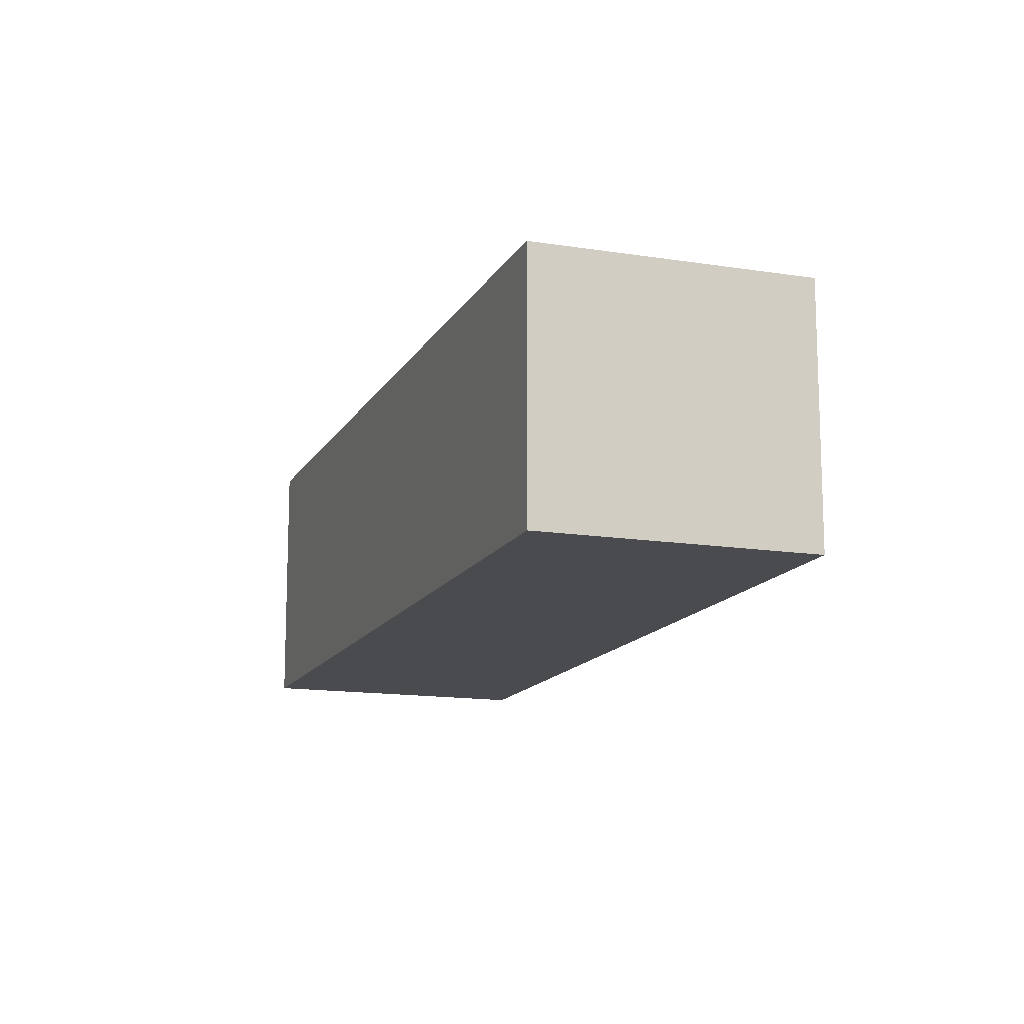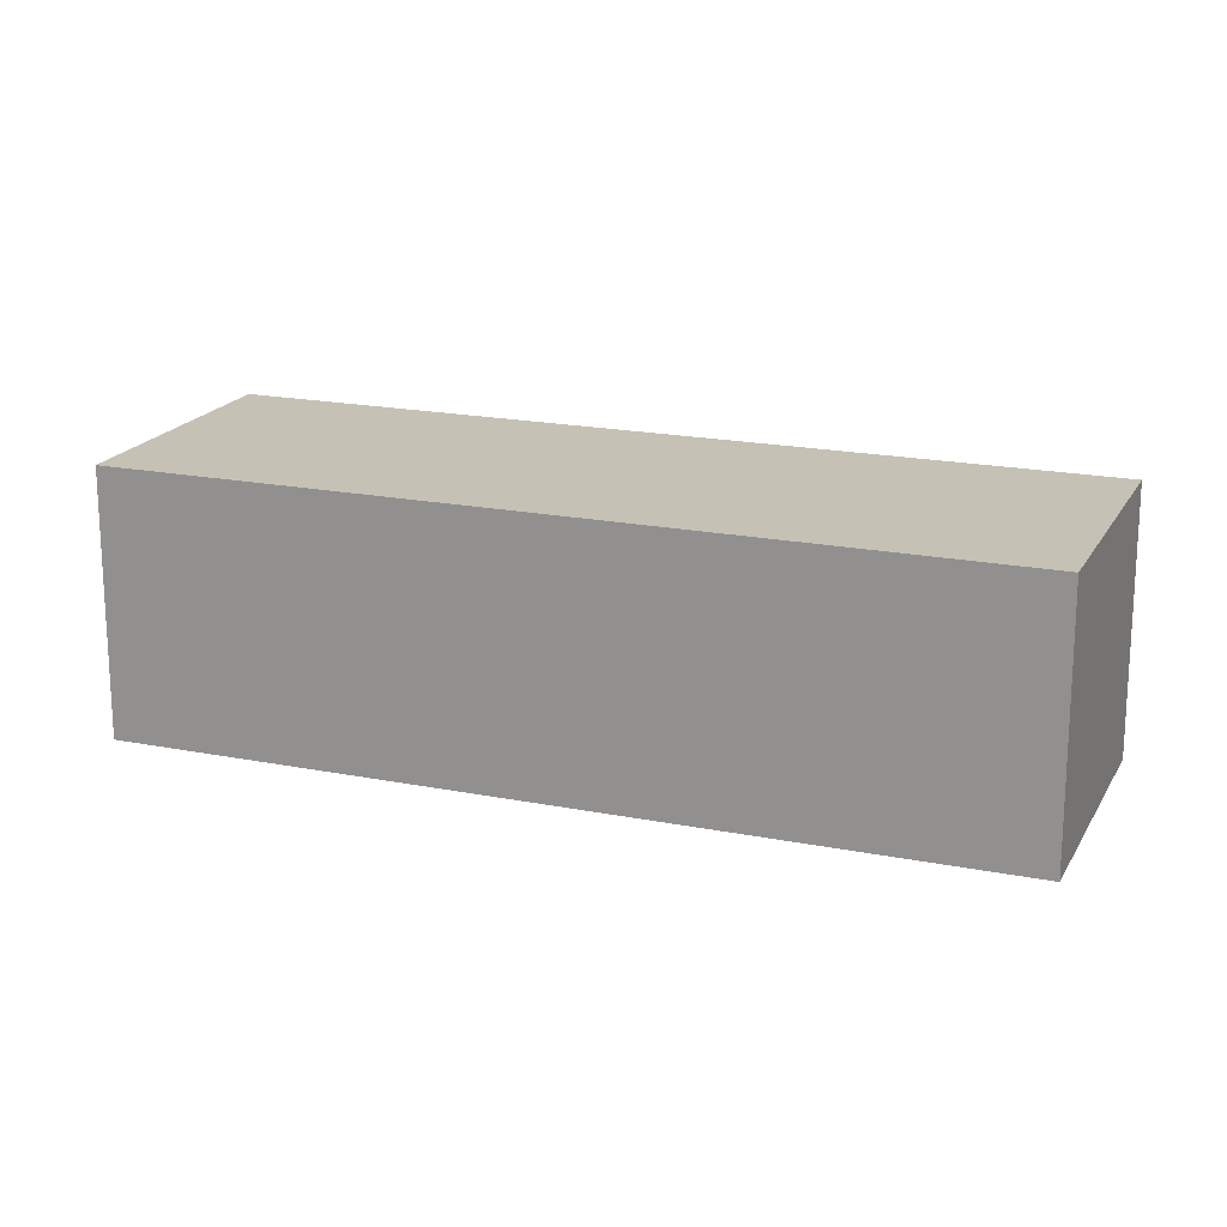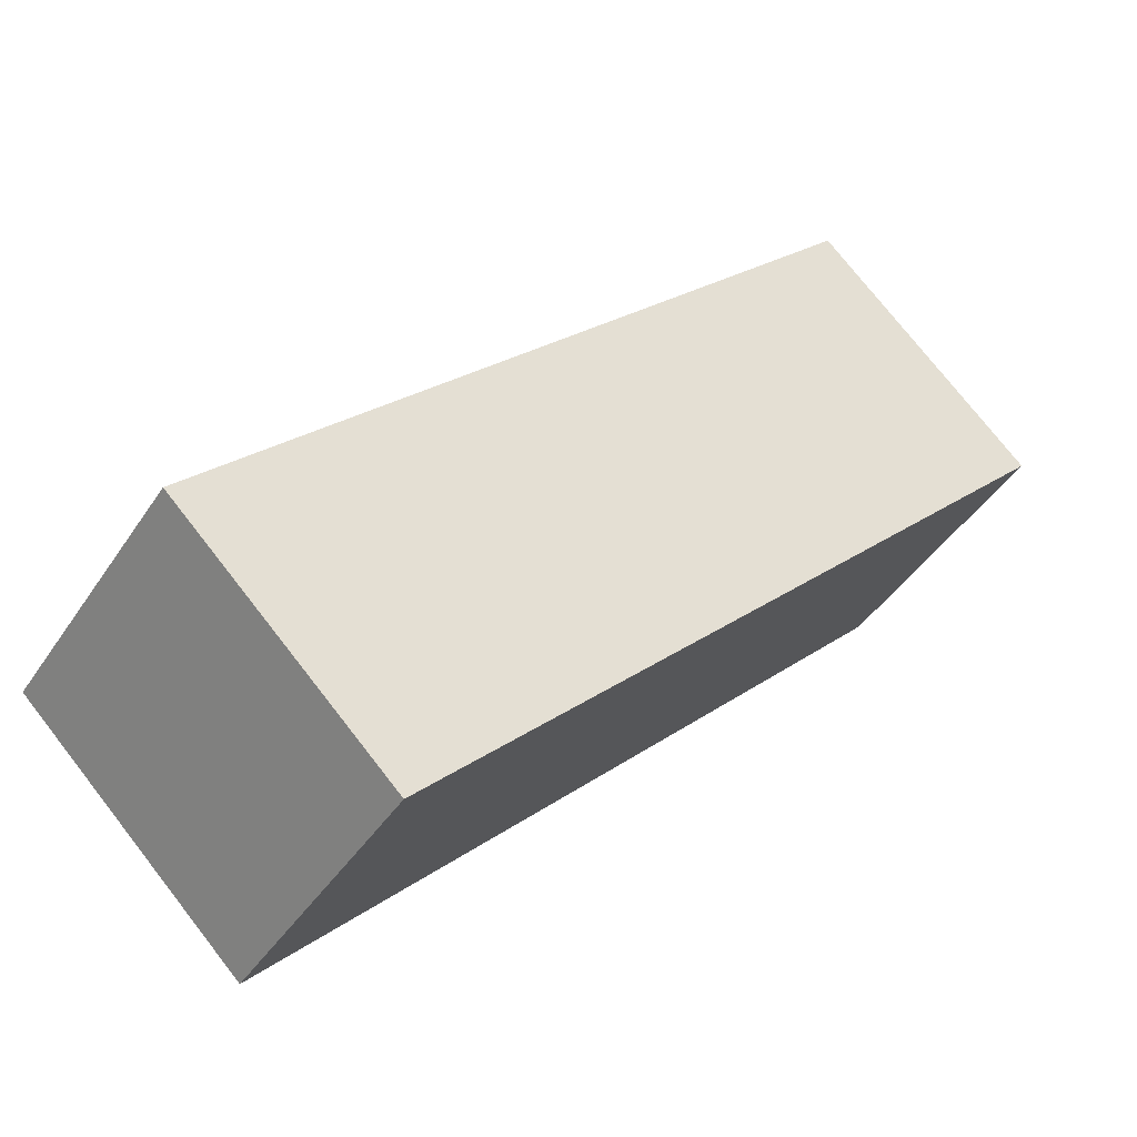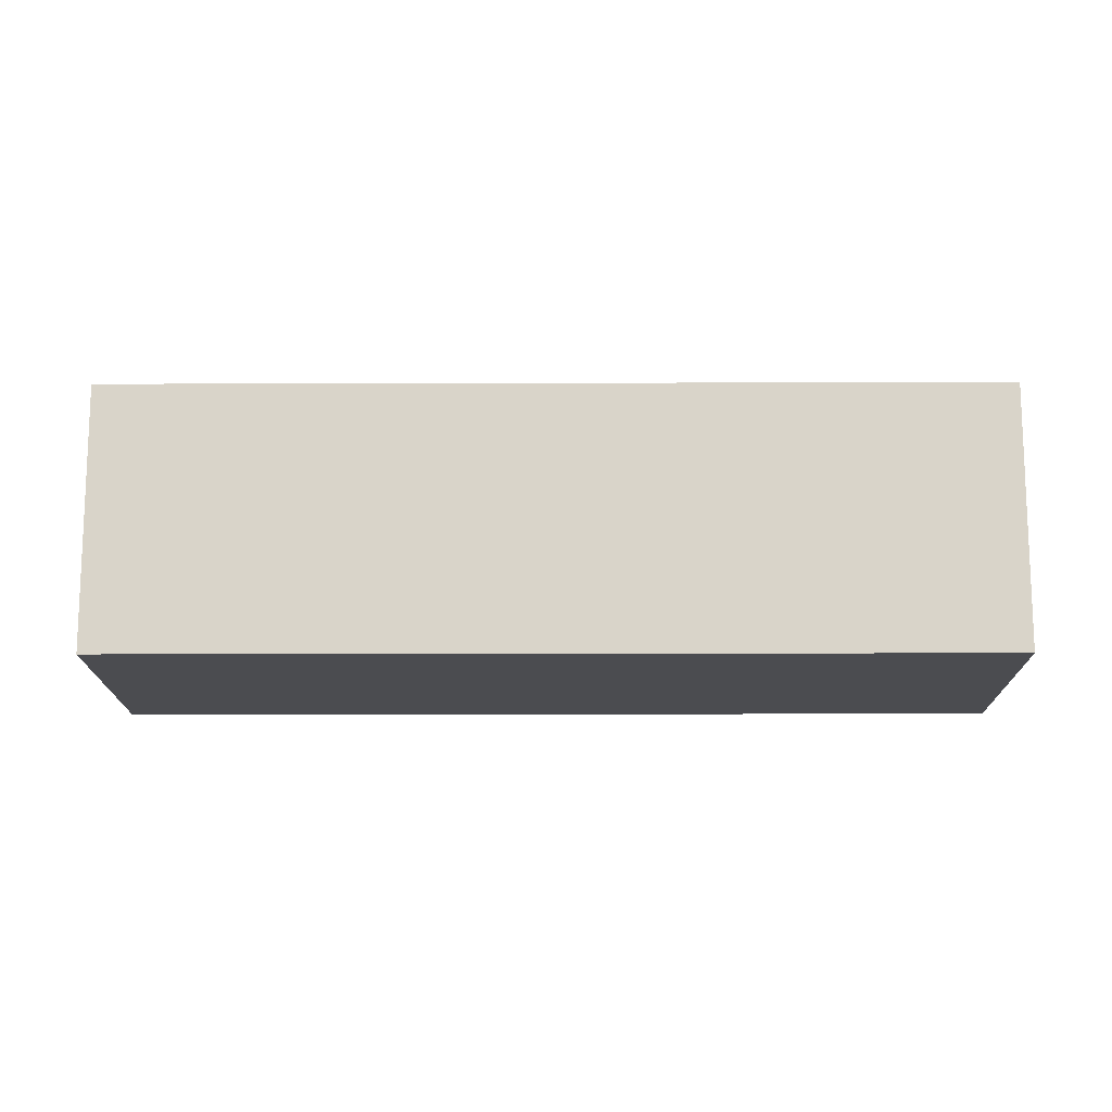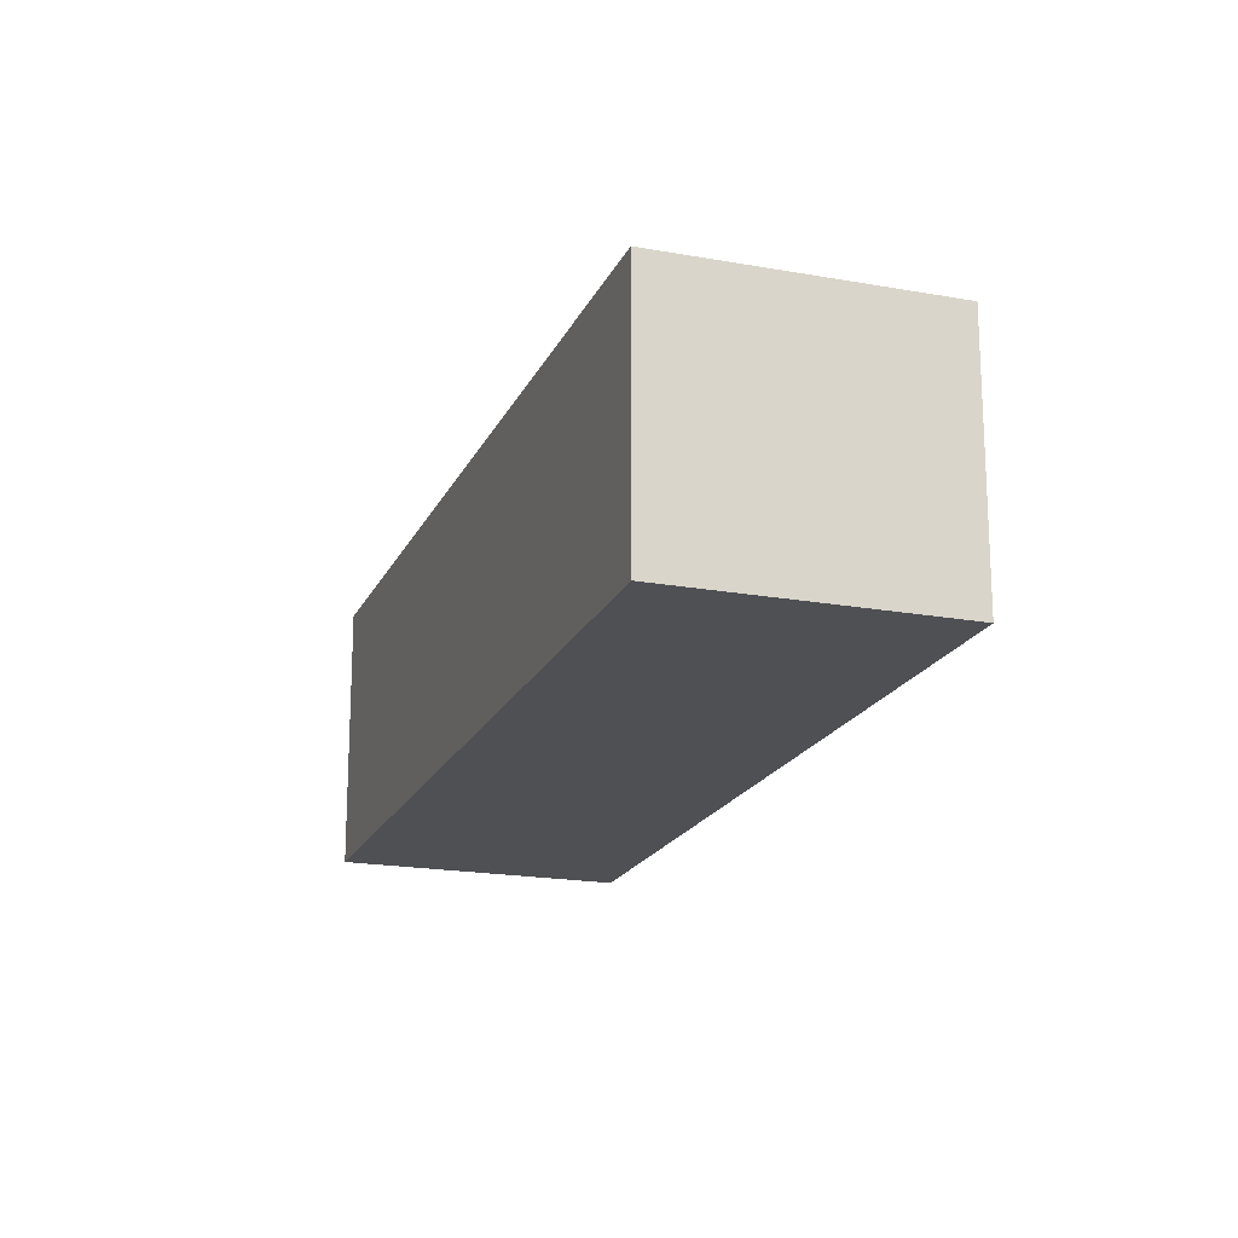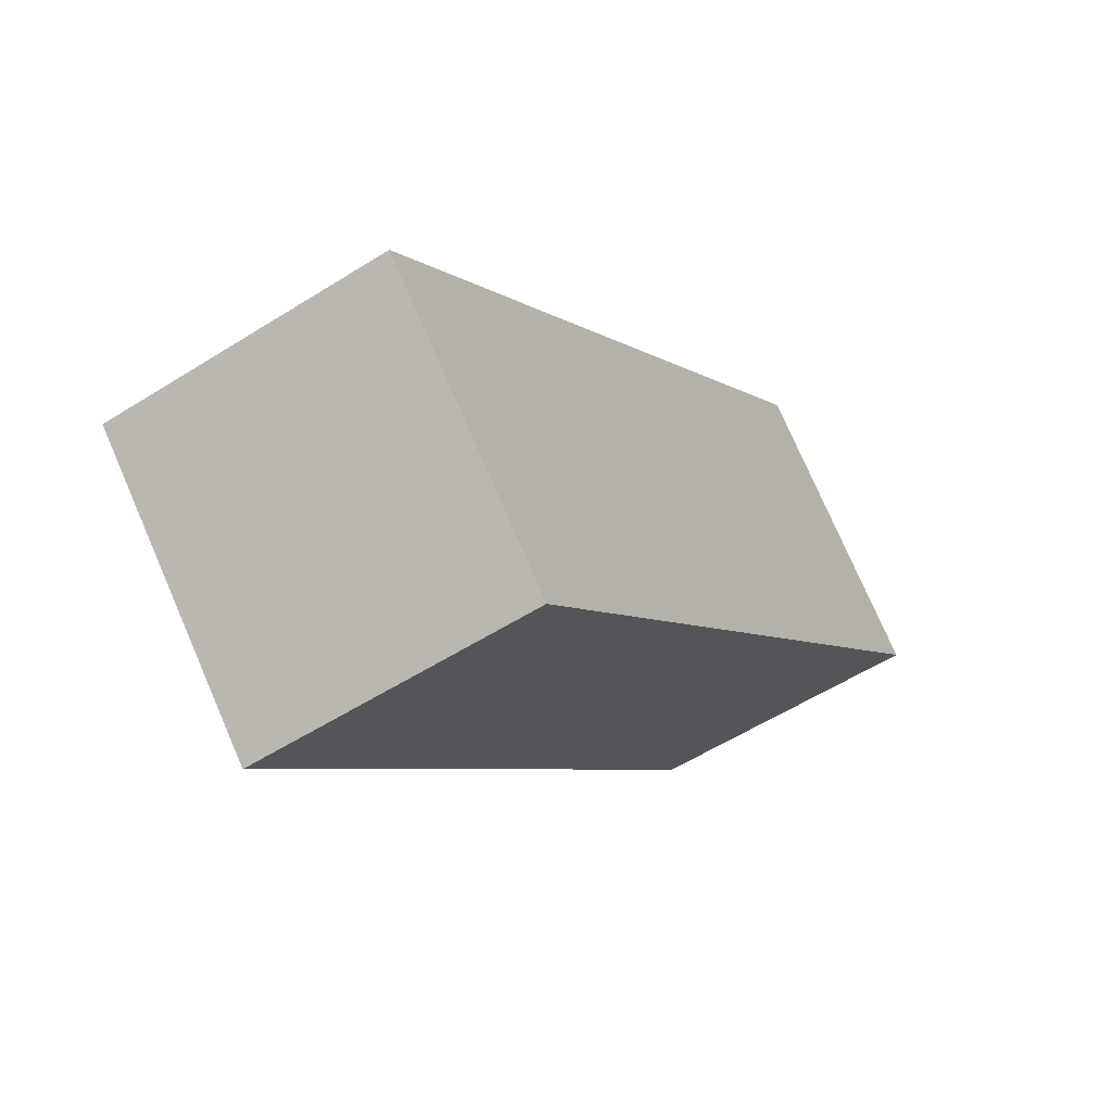
<metadata>
{"format":"obj","ext":"obj","renderer":"f3d","projection":"perspective","resolution":1024,"background":"white","views":[{"elev":-14.0,"azim":-64.0,"up":"+Y"},{"elev":18.7,"azim":-113.7,"up":"+Y"},{"elev":-42.3,"azim":149.6,"up":"+Z"},{"elev":-15.2,"azim":45.8,"up":"+Y"},{"elev":-19.1,"azim":-63.5,"up":"+Y"},{"elev":-55.3,"azim":123.8,"up":"+Z"}]}
</metadata>
<code>
v  1.277 1.662 1.257
v  3.907 1.662 -3.966
v  0 1.662 1.018e-16
v  5.183 1.662 -2.709
v  3.907 2.428e-16 -3.966
v  0 0 0
v  1.277 -7.697e-17 1.257
v  5.183 1.659e-16 -2.709
g defaultobject
f 1 2 3
f 2 1 4
f 5 3 2
f 3 5 6
f 6 1 3
f 1 6 7
f 7 4 1
f 4 7 8
f 8 2 4
f 2 8 5
f 5 7 6
f 7 5 8

</code>
